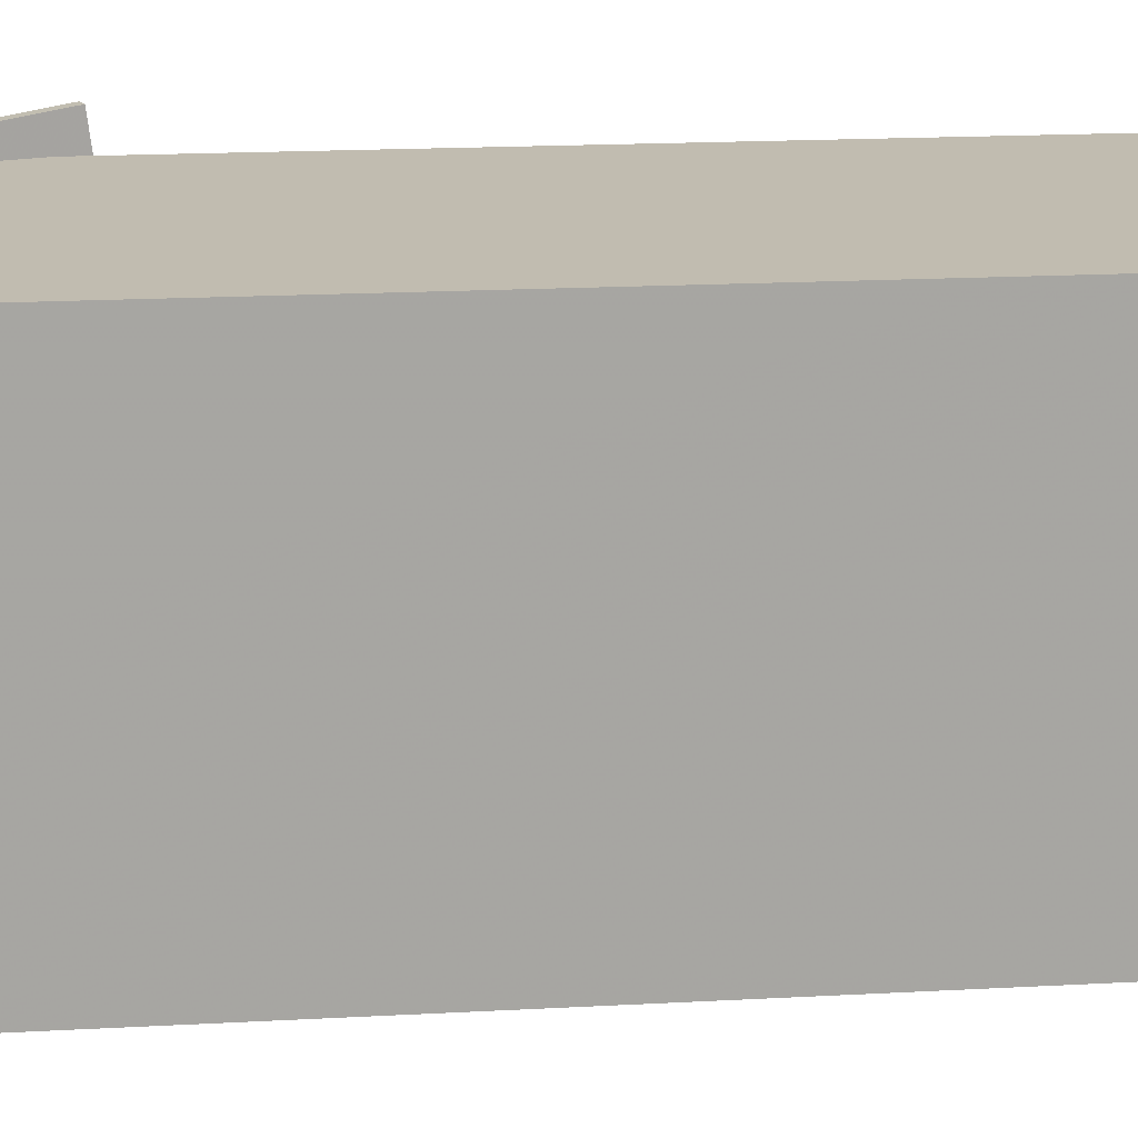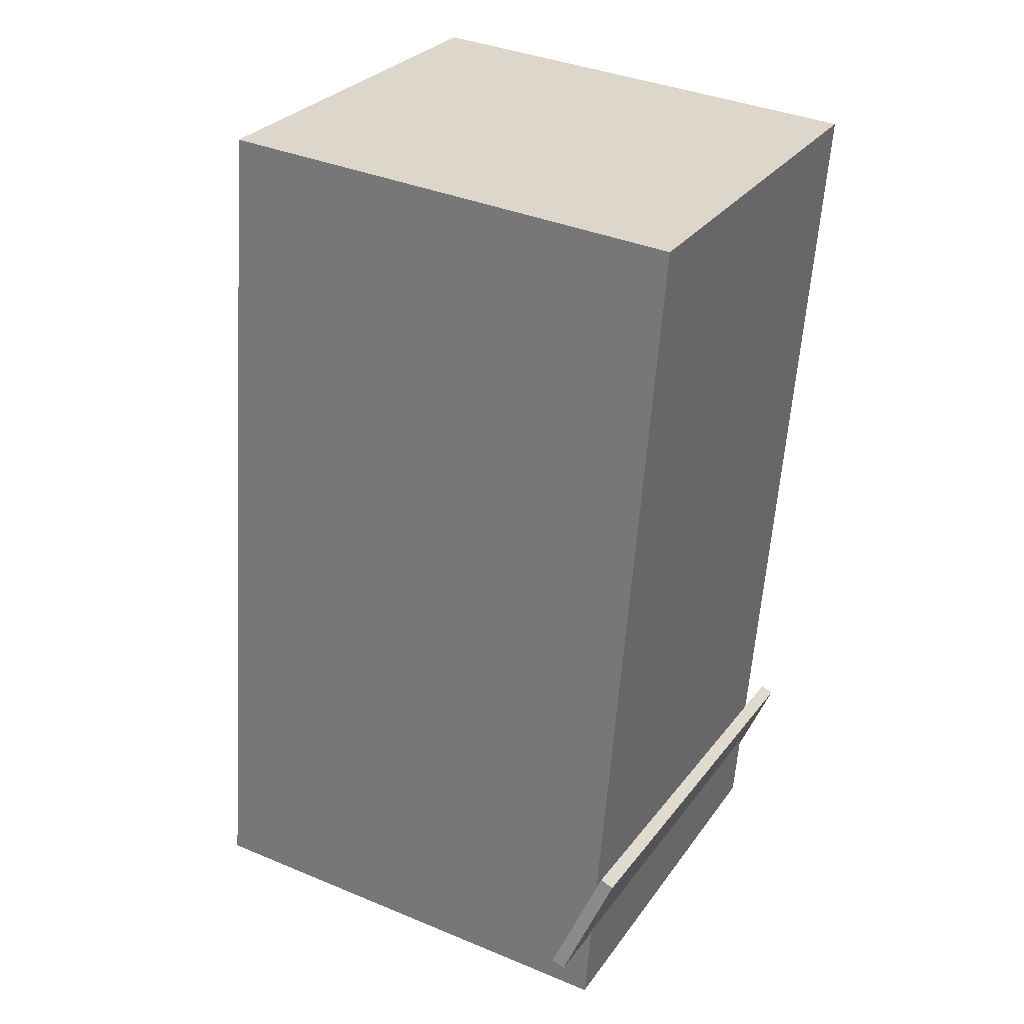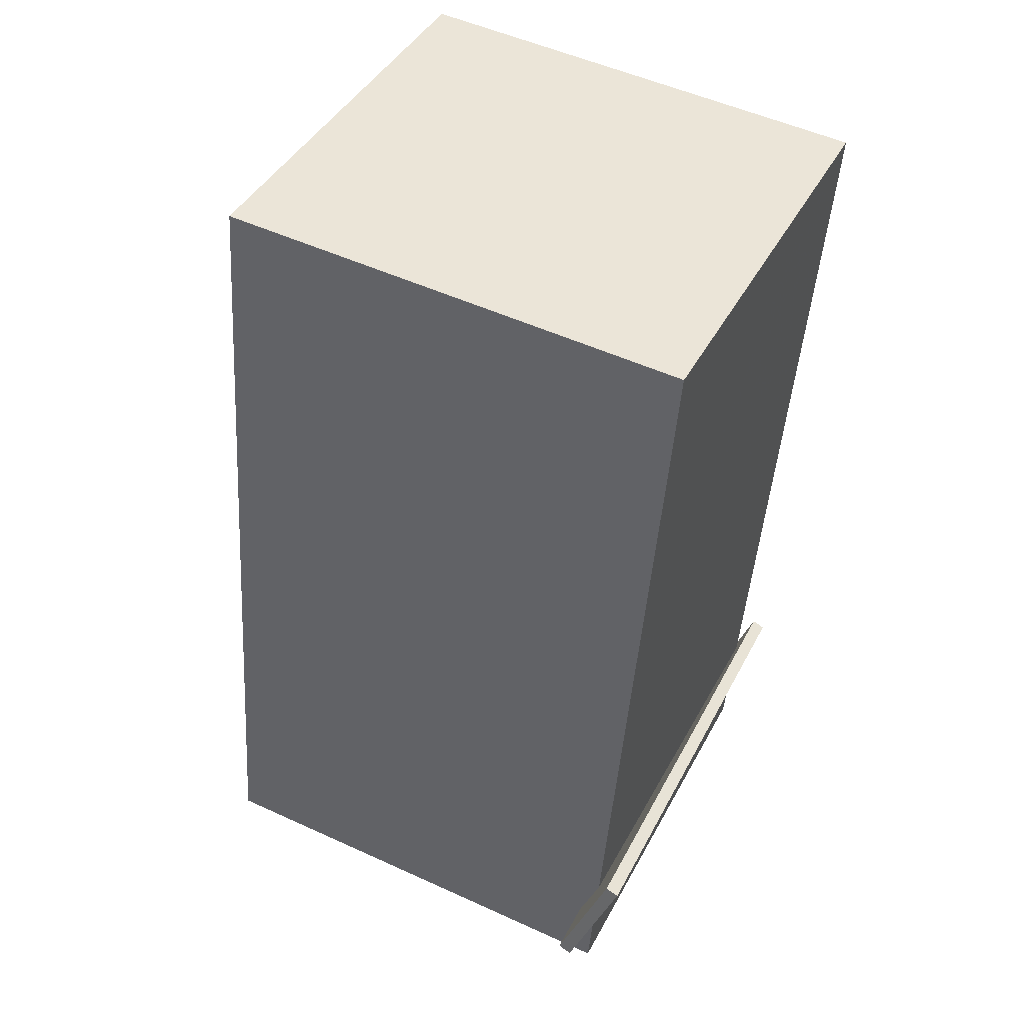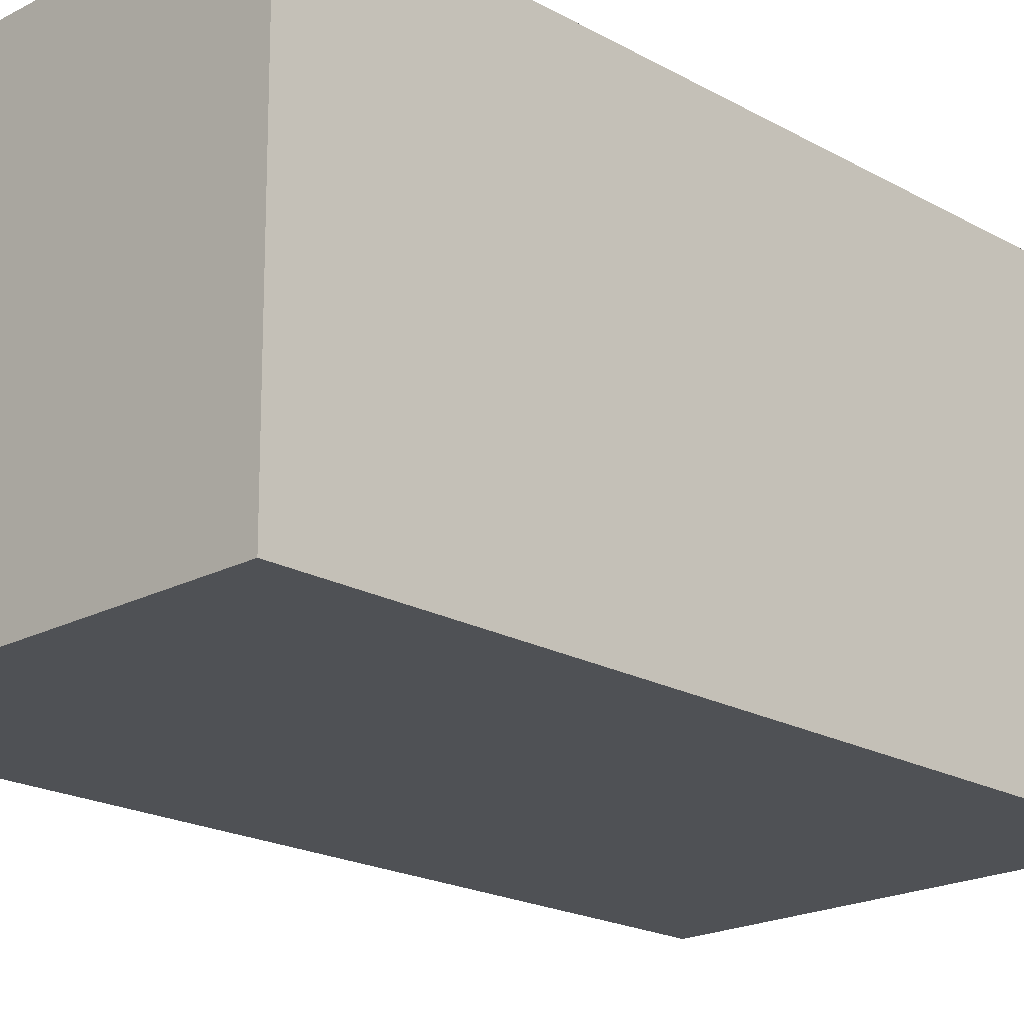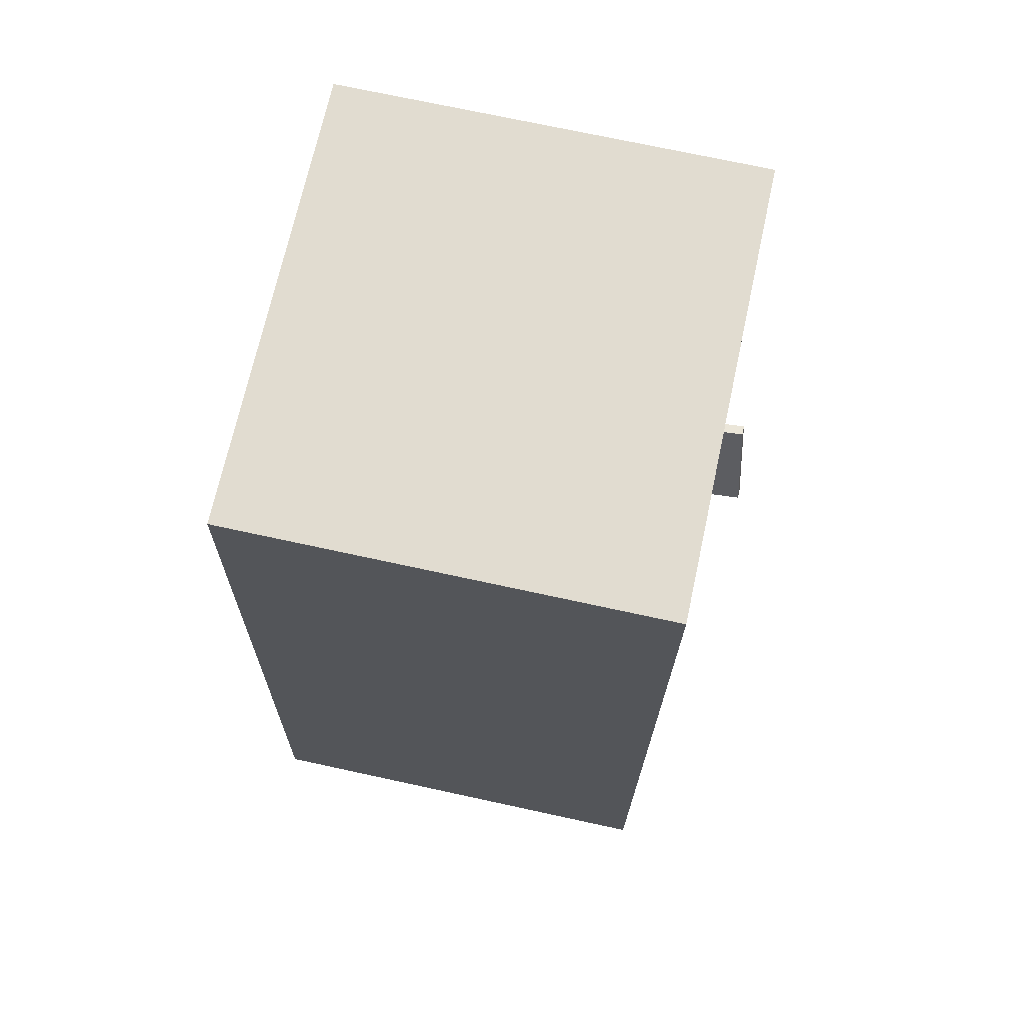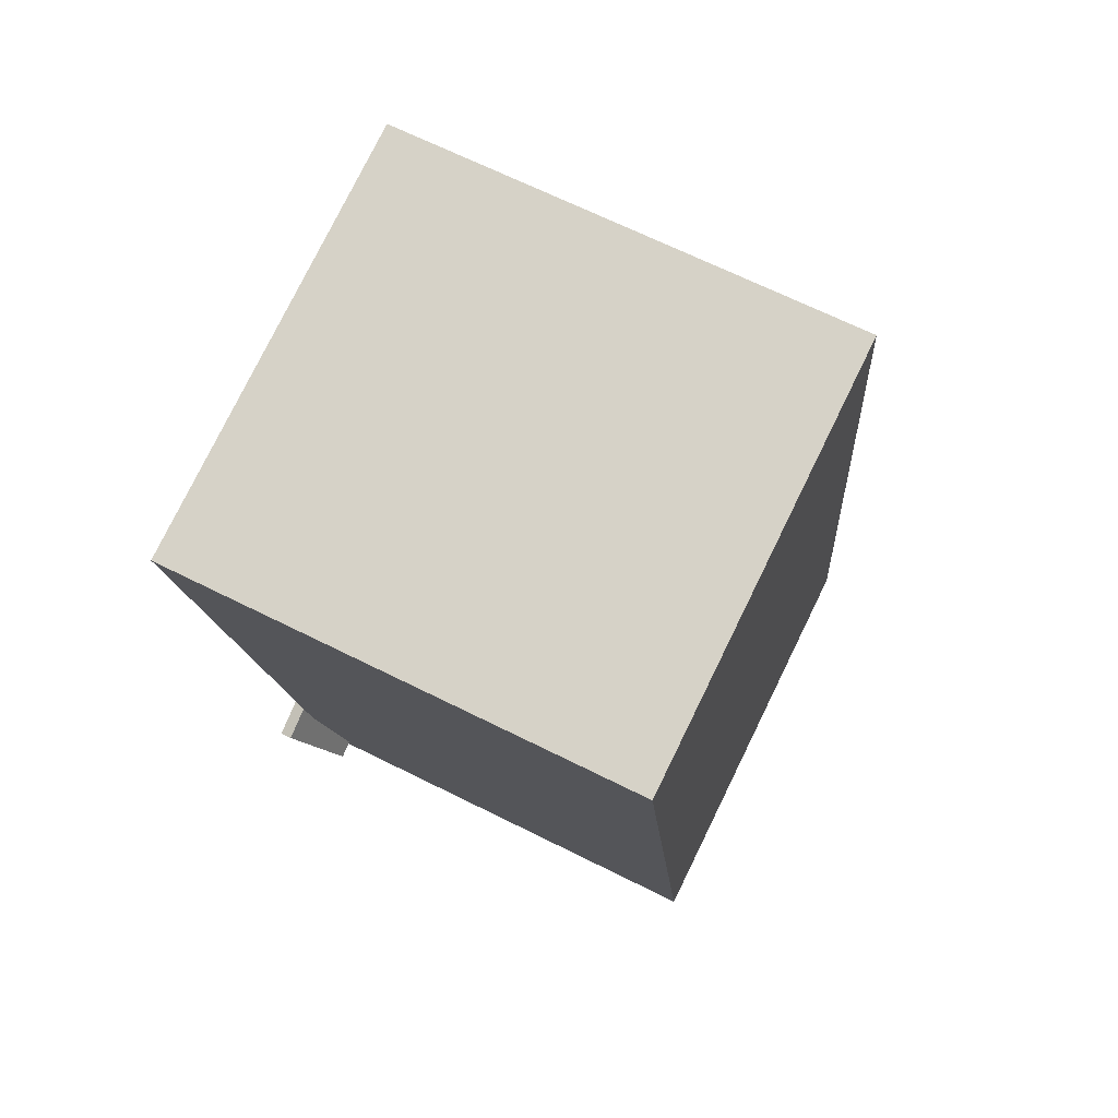
<metadata>
{"format":"obj","ext":"obj","renderer":"f3d","projection":"perspective","resolution":1024,"background":"white","views":[{"elev":16.5,"azim":88.5,"up":"+Z"},{"elev":28.2,"azim":-152.3,"up":"+Y"},{"elev":42.3,"azim":-154.1,"up":"+Y"},{"elev":-20.2,"azim":48.3,"up":"+Z"},{"elev":73.8,"azim":102.2,"up":"+Y"},{"elev":77.7,"azim":26.1,"up":"+Y"}]}
</metadata>
<code>
v -0.1897 -0.3941 -0.2742
v -0.1705 -0.4548 0.2326
v -0.2024 -0.3994 -0.2744
v -0.1833 -0.4601 0.2324
v -0.2367 -0.2812 -0.259
v -0.2176 -0.3419 0.2478
v -0.2495 -0.2866 -0.2591
v -0.2303 -0.3472 0.2477
f 1.0 7.0 5.0
f 1.0 3.0 7.0
f 1.0 4.0 3.0
f 1.0 2.0 4.0
f 3.0 8.0 7.0
f 3.0 4.0 8.0
f 5.0 7.0 8.0
f 5.0 8.0 6.0
f 1.0 5.0 6.0
f 1.0 6.0 2.0
f 2.0 6.0 8.0
f 2.0 8.0 4.0
v -0.1996 -0.4781 -0.2143
v -0.1999 -0.4801 0.2138
v -0.2653 0.3938 -0.2104
v -0.2656 0.3918 0.2177
v 0.2579 -0.4437 -0.2138
v 0.2575 -0.4456 0.2143
v 0.1922 0.4282 -0.2099
v 0.1918 0.4263 0.2183
f 9.0 15.0 13.0
f 9.0 11.0 15.0
f 9.0 12.0 11.0
f 9.0 10.0 12.0
f 11.0 16.0 15.0
f 11.0 12.0 16.0
f 13.0 15.0 16.0
f 13.0 16.0 14.0
f 9.0 13.0 14.0
f 9.0 14.0 10.0
f 10.0 14.0 16.0
f 10.0 16.0 12.0

</code>
